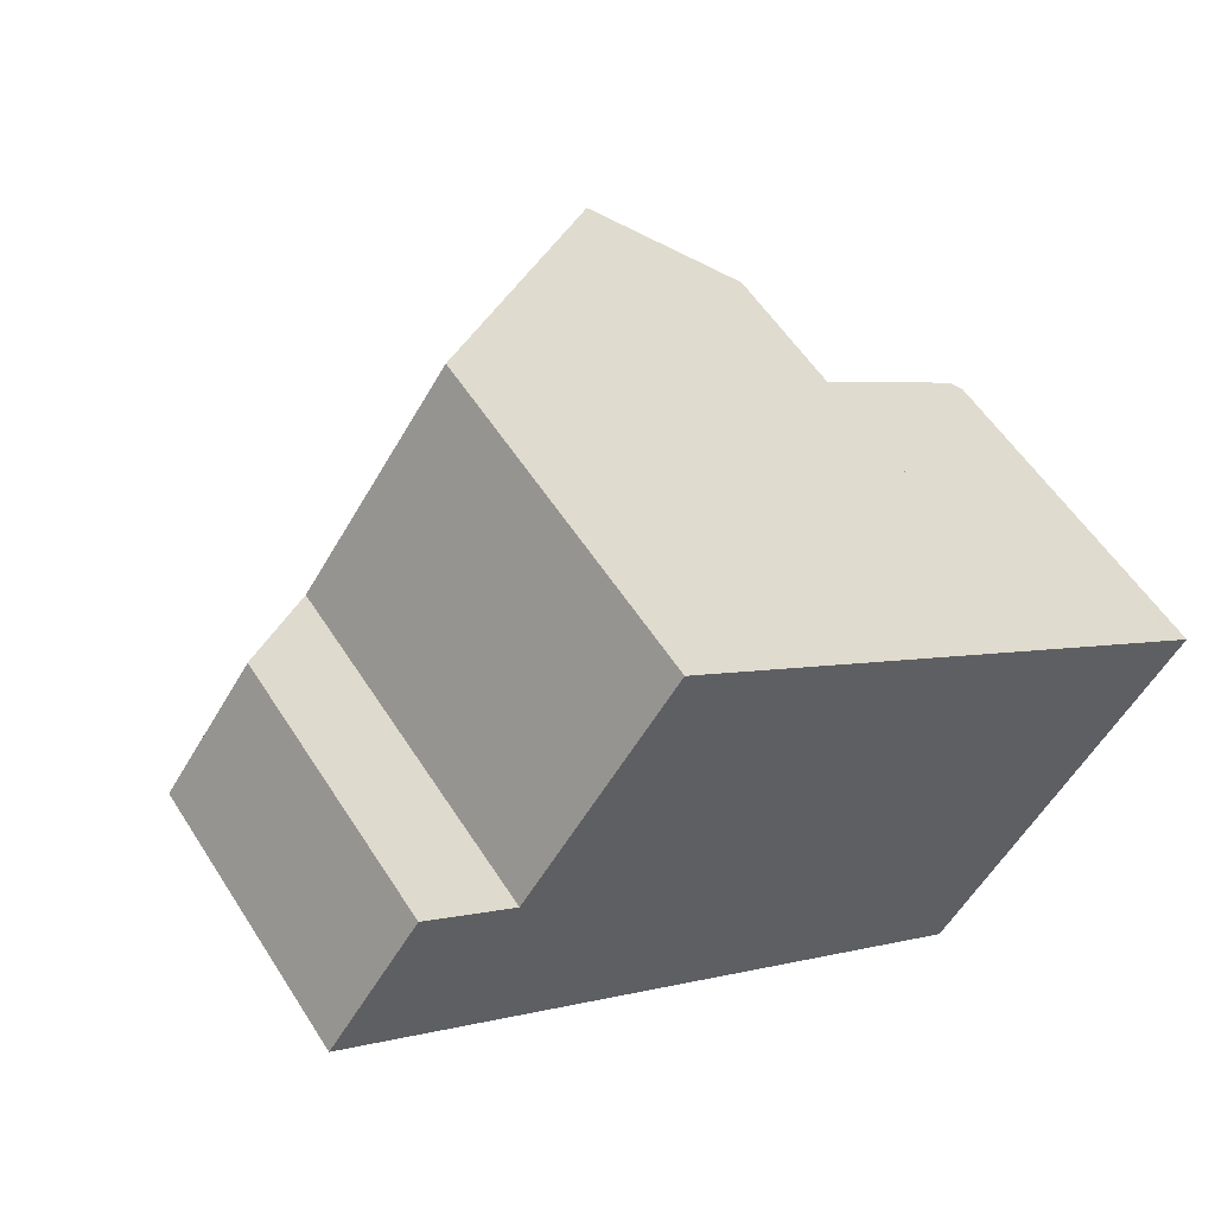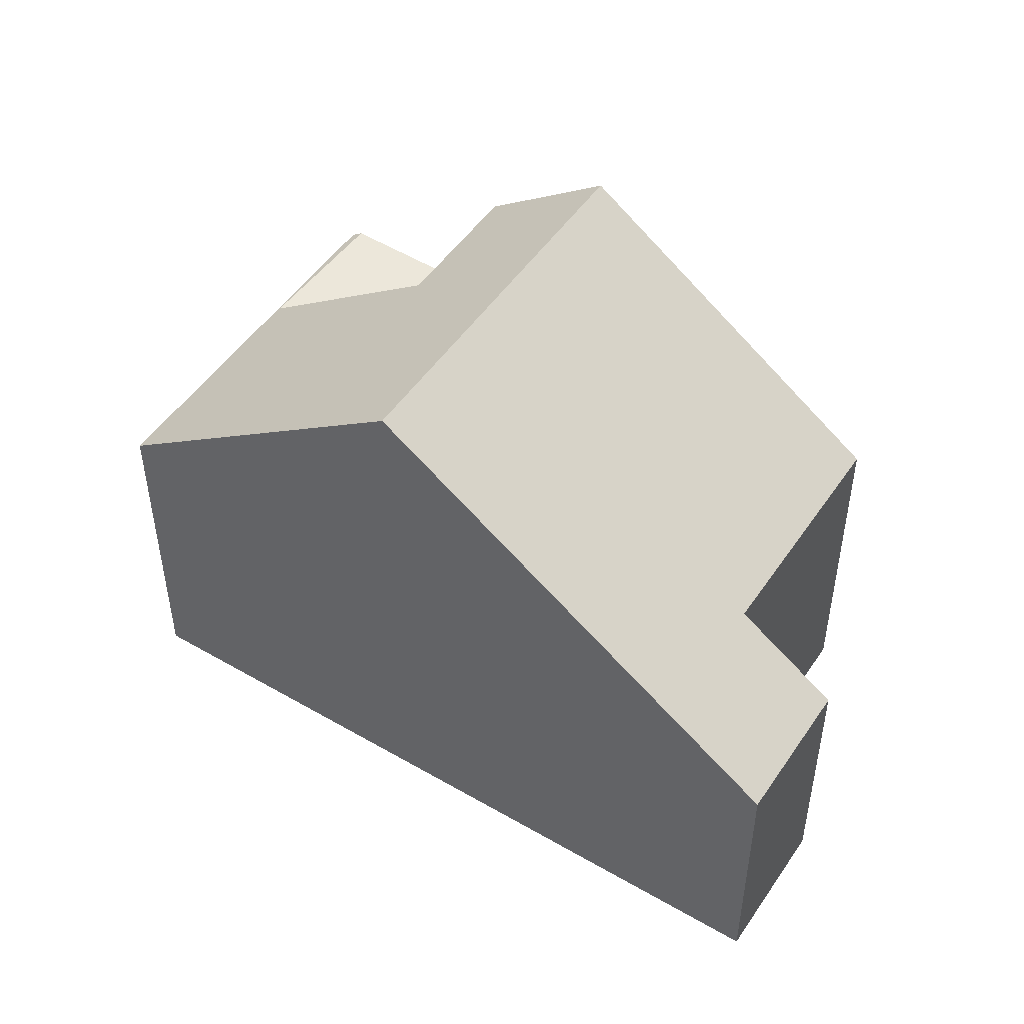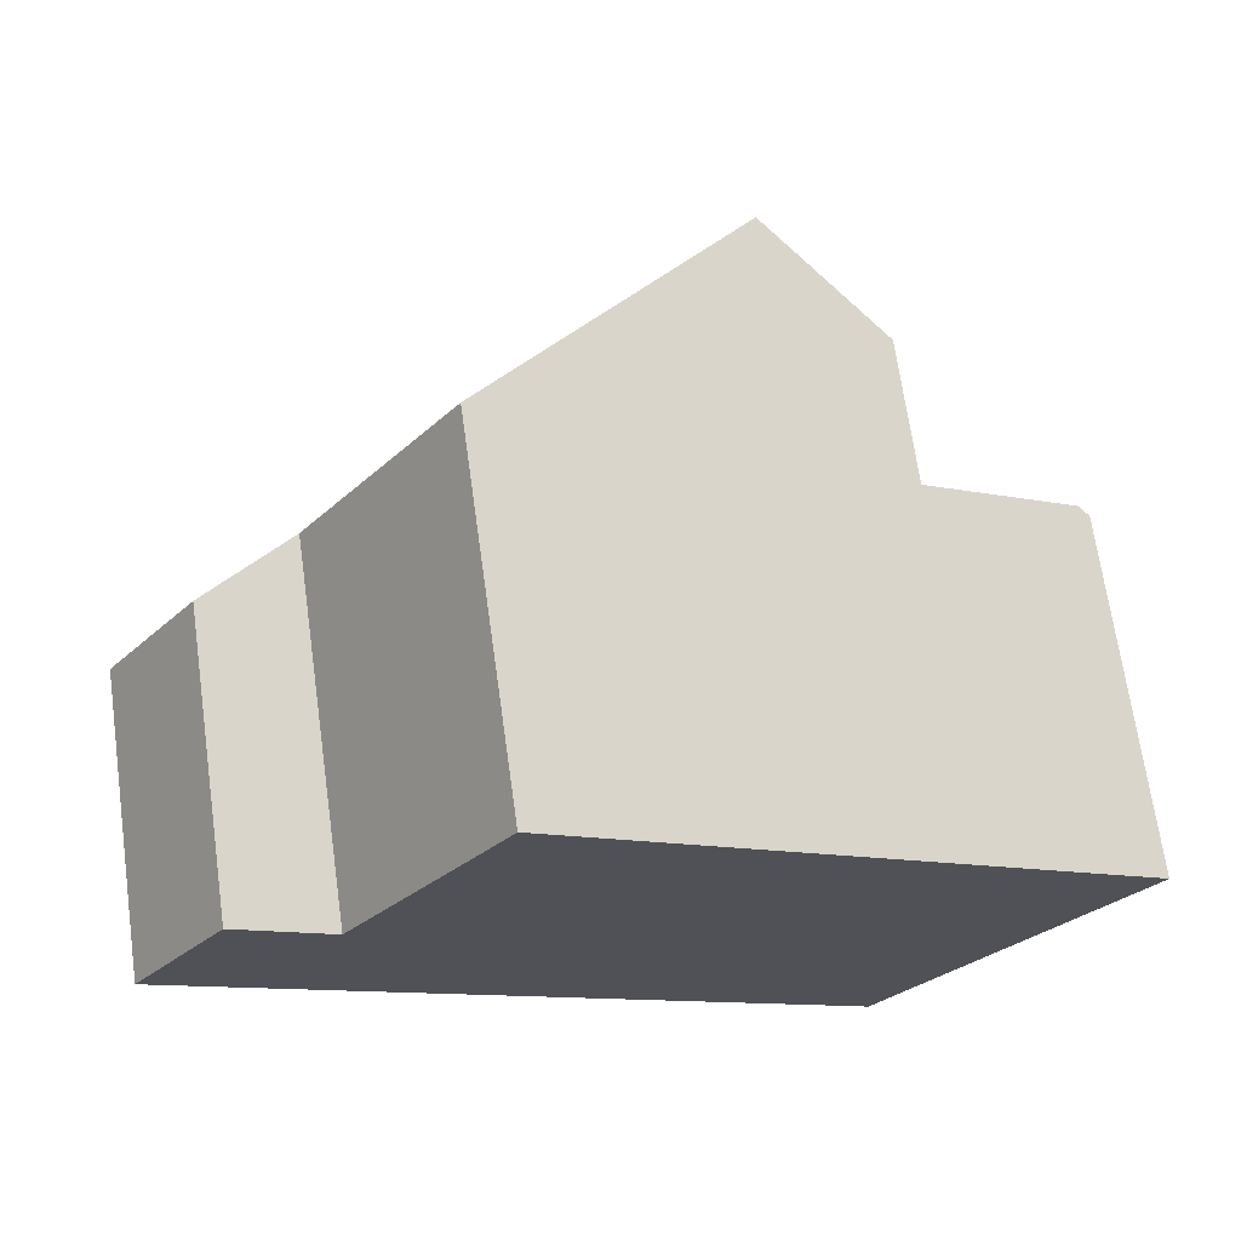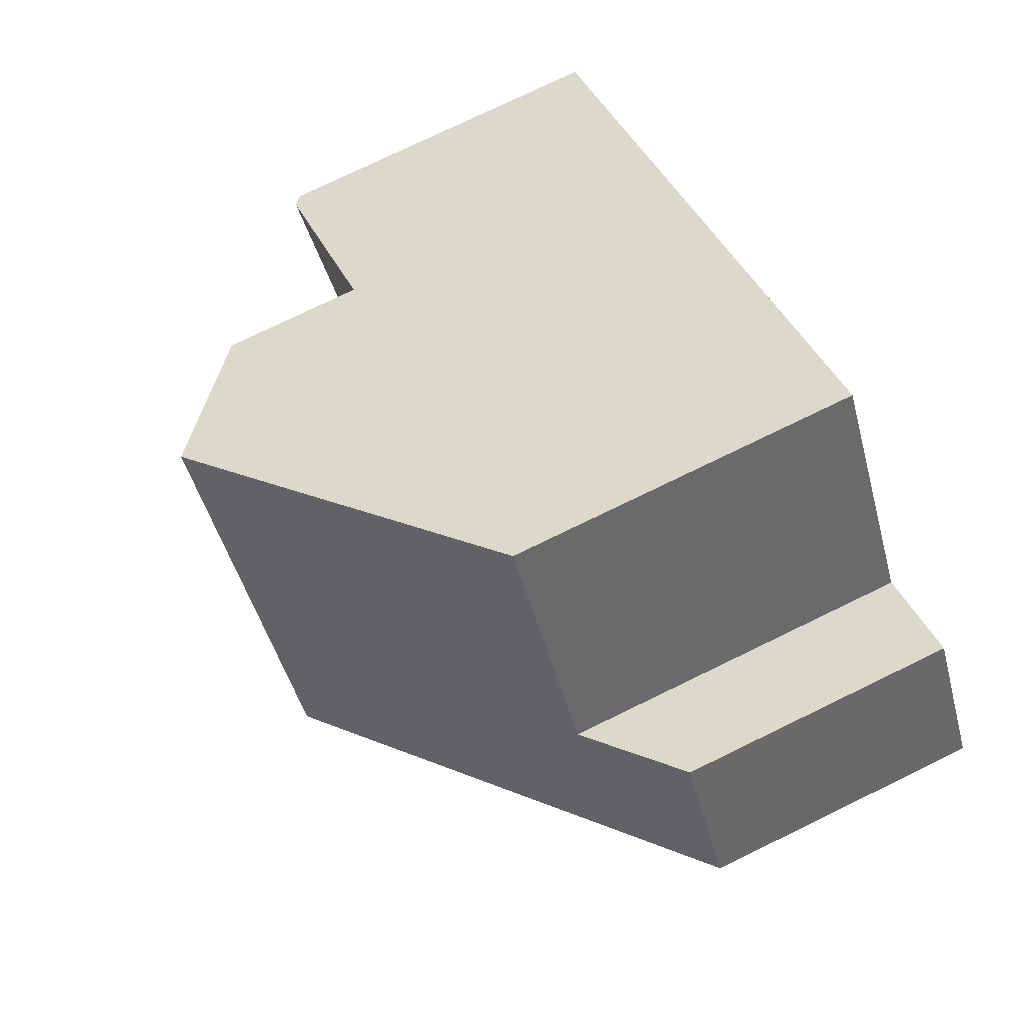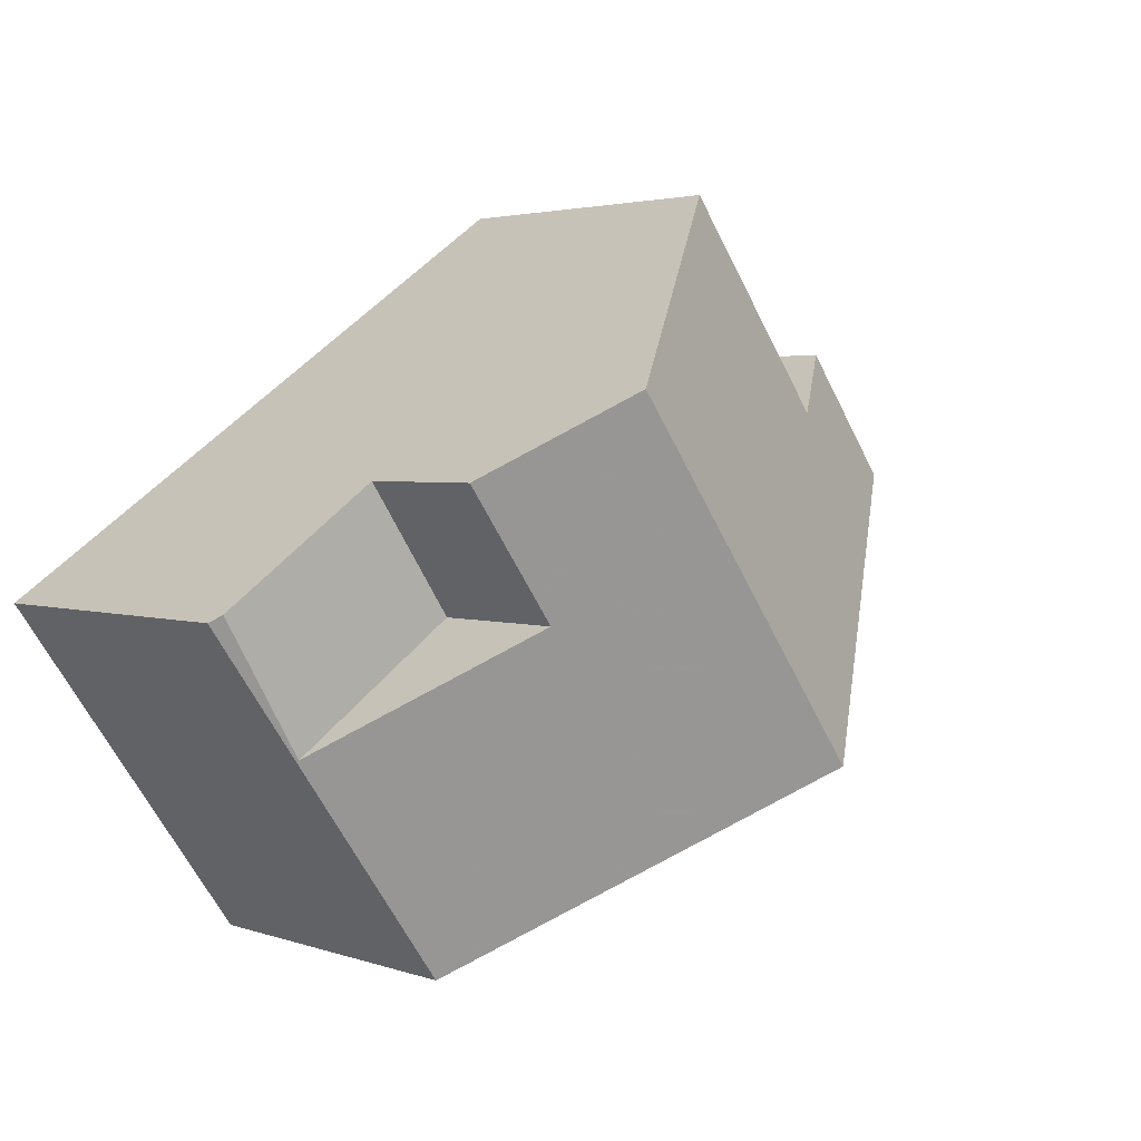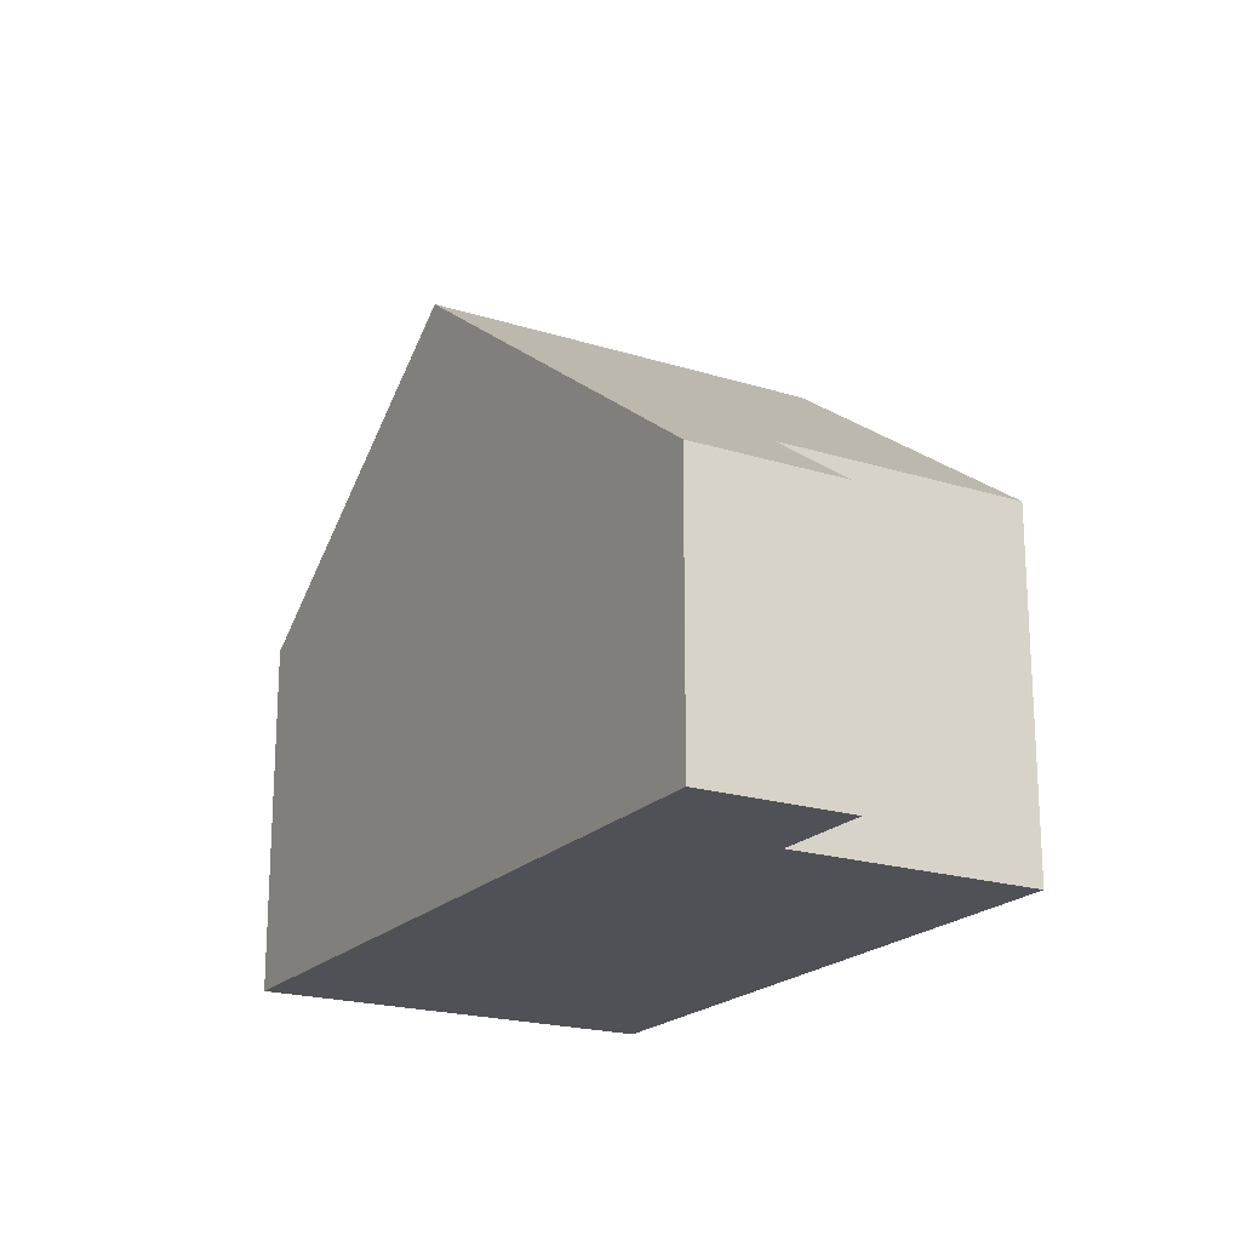
<metadata>
{"format":"obj","ext":"obj","renderer":"f3d","projection":"perspective","resolution":1024,"background":"white","views":[{"elev":55.5,"azim":148.0,"up":"+Y"},{"elev":49.6,"azim":67.8,"up":"+Z"},{"elev":68.7,"azim":172.0,"up":"+Y"},{"elev":76.4,"azim":64.1,"up":"+Y"},{"elev":2.9,"azim":-39.6,"up":"+Y"},{"elev":-20.3,"azim":95.3,"up":"+Z"}]}
</metadata>
<code>
v -2031 -2008 5.598
v -2029 -2011 5.61
v -2028 -2010 4.412
v -2026 -2012 4.421
v -2036 -2020 5.573
v -2040 -2014 5.544
v -2032 -2016 9.413
v -2036 -2011 9.398
v -2028 -2011 5.12
v -2027 -2013 5.003
v -2027 -2013 5.554
v -2029 -2011 5.547
v -2032 -2016 9.413
v -2027 -2013 5.554
v -2027 -2013 5.003
v -2036 -2011 9.398
v -2032 -2016 9.413
v -2032 -2016 9.413
v -2036 -2020 5.573
v -2036 -2019 5.778
v -2036 -2019 5.778
v -2033 -2014 9.408
v -2038 -2017 5.773
v -2038 -2018 5.562
v -2035 -2015 8.241
v -2033 -2017 8.246
v -2037 -2012 8.233
v -2035 -2016 7.865
v -2034 -2018 7.87
v -2037 -2012 7.857
v -2036 -2014 7.862
v -2036 -2014 8.238
v -2039 -2016 5.77
v -2037 -2012 7.857
v -2040 -2014 5.684
v -2040 -2014 5.684
v -2038 -2017 5.557
v -2039 -2016 5.579
v -2037 -2012 5.581
v -2026 -2012 4.421
v -2039 -2016 5.77
v -2039 -2016 5.57
v -2040 -2014 5.68
v -2033 -2014 9.408
v -2029 -2011 5.61
v -2029 -2011 5.283
v -2028 -2011 5.12
v -2027 -2010 4.412
v -2028 -2010 4.431
v -2028 -2010 4.431
v -2026 -2012 4.438
v -2026 -2012 4.438
v -2033 -2017 8.781
v -2033 -2017 8.781
v -2034 -2015 8.77
v -2036 -2012 8.752
v -2033 -2017 8.246
v -2034 -2018 7.87
v -2037 -2012 5.581
v -2036 -2014 7.862
v -2036 -2014 5.472
v -2039 -2016 5.57
v -2039 -2016 5.579
v -2034 -2013 9.403
v -2035 -2014 8.763
v -2036 -2014 5.472
v -2039 -2016 5.555
v -2039 -2016 5.579
v -2036 -2014 7.862
v -2034 -2013 9.403
v -2036 -2014 5.472
v -2030 -2010 5.605
v -2030 -2010 5.605
v -2031 -2008 5.598
v -2031 -2008 0
v -2030 -2010 0
v -2029 -2011 5.547
v -2029 -2011 5.61
v -2029 -2011 0
v -2029 -2011 0
v -2027 -2010 4.412
v -2028 -2010 4.412
v -2028 -2010 0
v -2027 -2010 0
v -2026 -2012 4.438
v -2026 -2012 4.421
v -2026 -2012 0
v -2026 -2012 0
v -2036 -2020 5.573
v -2036 -2020 5.573
v -2036 -2020 0
v -2036 -2020 -8.882e-16
v -2040 -2014 5.684
v -2040 -2014 5.544
v -2040 -2014 0
v -2040 -2014 0
v -2031 -2008 5.598
v -2036 -2011 9.398
v -2036 -2011 0
v -2031 -2008 0
v -2028 -2010 4.431
v -2028 -2011 5.12
v -2028 -2011 -8.882e-16
v -2028 -2010 0
v -2027 -2013 5.554
v -2027 -2013 5.003
v -2027 -2013 0
v -2027 -2013 0
v -2032 -2016 9.413
v -2027 -2013 5.554
v -2027 -2013 0
v -2032 -2016 0
v -2029 -2011 5.283
v -2029 -2011 5.547
v -2029 -2011 0
v -2029 -2011 0
v -2033 -2017 8.781
v -2032 -2016 9.413
v -2032 -2016 0
v -2033 -2017 0
v -2038 -2018 5.562
v -2036 -2020 5.573
v -2036 -2020 -8.882e-16
v -2038 -2018 0
v -2036 -2020 5.573
v -2036 -2019 5.778
v -2036 -2019 8.882e-16
v -2036 -2020 0
v -2038 -2017 5.557
v -2038 -2018 5.562
v -2038 -2018 0
v -2038 -2017 0
v -2036 -2012 8.752
v -2037 -2012 8.233
v -2037 -2012 0
v -2036 -2012 0
v -2037 -2012 8.233
v -2037 -2012 7.857
v -2037 -2012 8.882e-16
v -2037 -2012 0
v -2040 -2014 5.68
v -2040 -2014 5.684
v -2040 -2014 0
v -2040 -2014 0
v -2039 -2016 5.555
v -2038 -2017 5.557
v -2038 -2017 0
v -2039 -2016 0
v -2026 -2012 4.421
v -2026 -2012 4.421
v -2026 -2012 0
v -2026 -2012 0
v -2037 -2012 5.581
v -2040 -2014 5.68
v -2040 -2014 0
v -2037 -2012 0
v -2029 -2011 5.61
v -2029 -2011 5.61
v -2029 -2011 0
v -2029 -2011 0
v -2028 -2011 5.12
v -2029 -2011 5.283
v -2029 -2011 0
v -2028 -2011 -8.882e-16
v -2026 -2012 4.421
v -2027 -2010 4.412
v -2027 -2010 0
v -2026 -2012 0
v -2028 -2010 4.412
v -2028 -2010 4.431
v -2028 -2010 0
v -2028 -2010 0
v -2027 -2013 5.003
v -2026 -2012 4.438
v -2026 -2012 0
v -2027 -2013 0
v -2033 -2017 8.246
v -2033 -2017 8.781
v -2033 -2017 0
v -2033 -2017 0
v -2036 -2011 9.398
v -2036 -2012 8.752
v -2036 -2012 0
v -2036 -2011 0
v -2034 -2018 7.87
v -2033 -2017 8.246
v -2033 -2017 0
v -2034 -2018 8.882e-16
v -2036 -2019 5.778
v -2034 -2018 7.87
v -2034 -2018 8.882e-16
v -2036 -2019 8.882e-16
v -2040 -2014 5.544
v -2039 -2016 5.555
v -2039 -2016 0
v -2040 -2014 0
v -2029 -2011 5.61
v -2030 -2010 5.605
v -2030 -2010 0
v -2029 -2011 0
v -2031 -2008 0
v -2029 -2011 0
v -2028 -2010 0
v -2026 -2012 0
v -2036 -2020 0
v -2040 -2014 0
f 15 10 11 14
f 68 37 67
f 52 40 4 51
f 14 11 7 13
f 45 2 12 14 13 44
f 47 15 14 12 46
f 21 5 19 20
f 54 18 17 53
f 31 28 23 33
f 29 20 23 28
f 23 20 19 24
f 55 22 18 54
f 70 22 55 65
f 28 25 26 29
f 32 25 28 31
f 31 30 27 32
f 33 23 24 37 68
f 49 48 40 52
f 41 38 42
f 64 8 1 72
f 46 9 47
f 50 3 48 49
f 63 35 43 62
f 49 47 9 50
f 51 10 15 52
f 52 15 47 49
f 58 21 20 29
f 54 26 25 55
f 65 55 25 32
f 26 54 53 57
f 29 26 57 58
f 62 43 59 66
f 60 41 42 61
f 32 27 56 65
f 67 6 36 68
f 65 56 16 70
f 71 39 34 69
f 72 45 44 64
f 74 75 76 73
f 78 79 80 77
f 82 83 84 81
f 86 87 88 85
f 90 91 92 89
f 94 95 96 93
f 98 99 100 97
f 102 103 104 101
f 106 107 108 105
f 110 111 112 109
f 114 115 116 113
f 118 119 120 117
f 122 123 124 121
f 126 127 128 125
f 130 131 132 129
f 134 135 136 133
f 138 139 140 137
f 142 143 144 141
f 146 147 148 145
f 150 151 152 149
f 154 155 156 153
f 158 159 160 157
f 162 163 164 161
f 166 167 168 165
f 170 171 172 169
f 174 175 176 173
f 178 179 180 177
f 182 183 184 181
f 186 187 188 185
f 190 191 192 189
f 194 195 196 193
f 198 199 200 197
f 202 203 204 205 206 201

</code>
